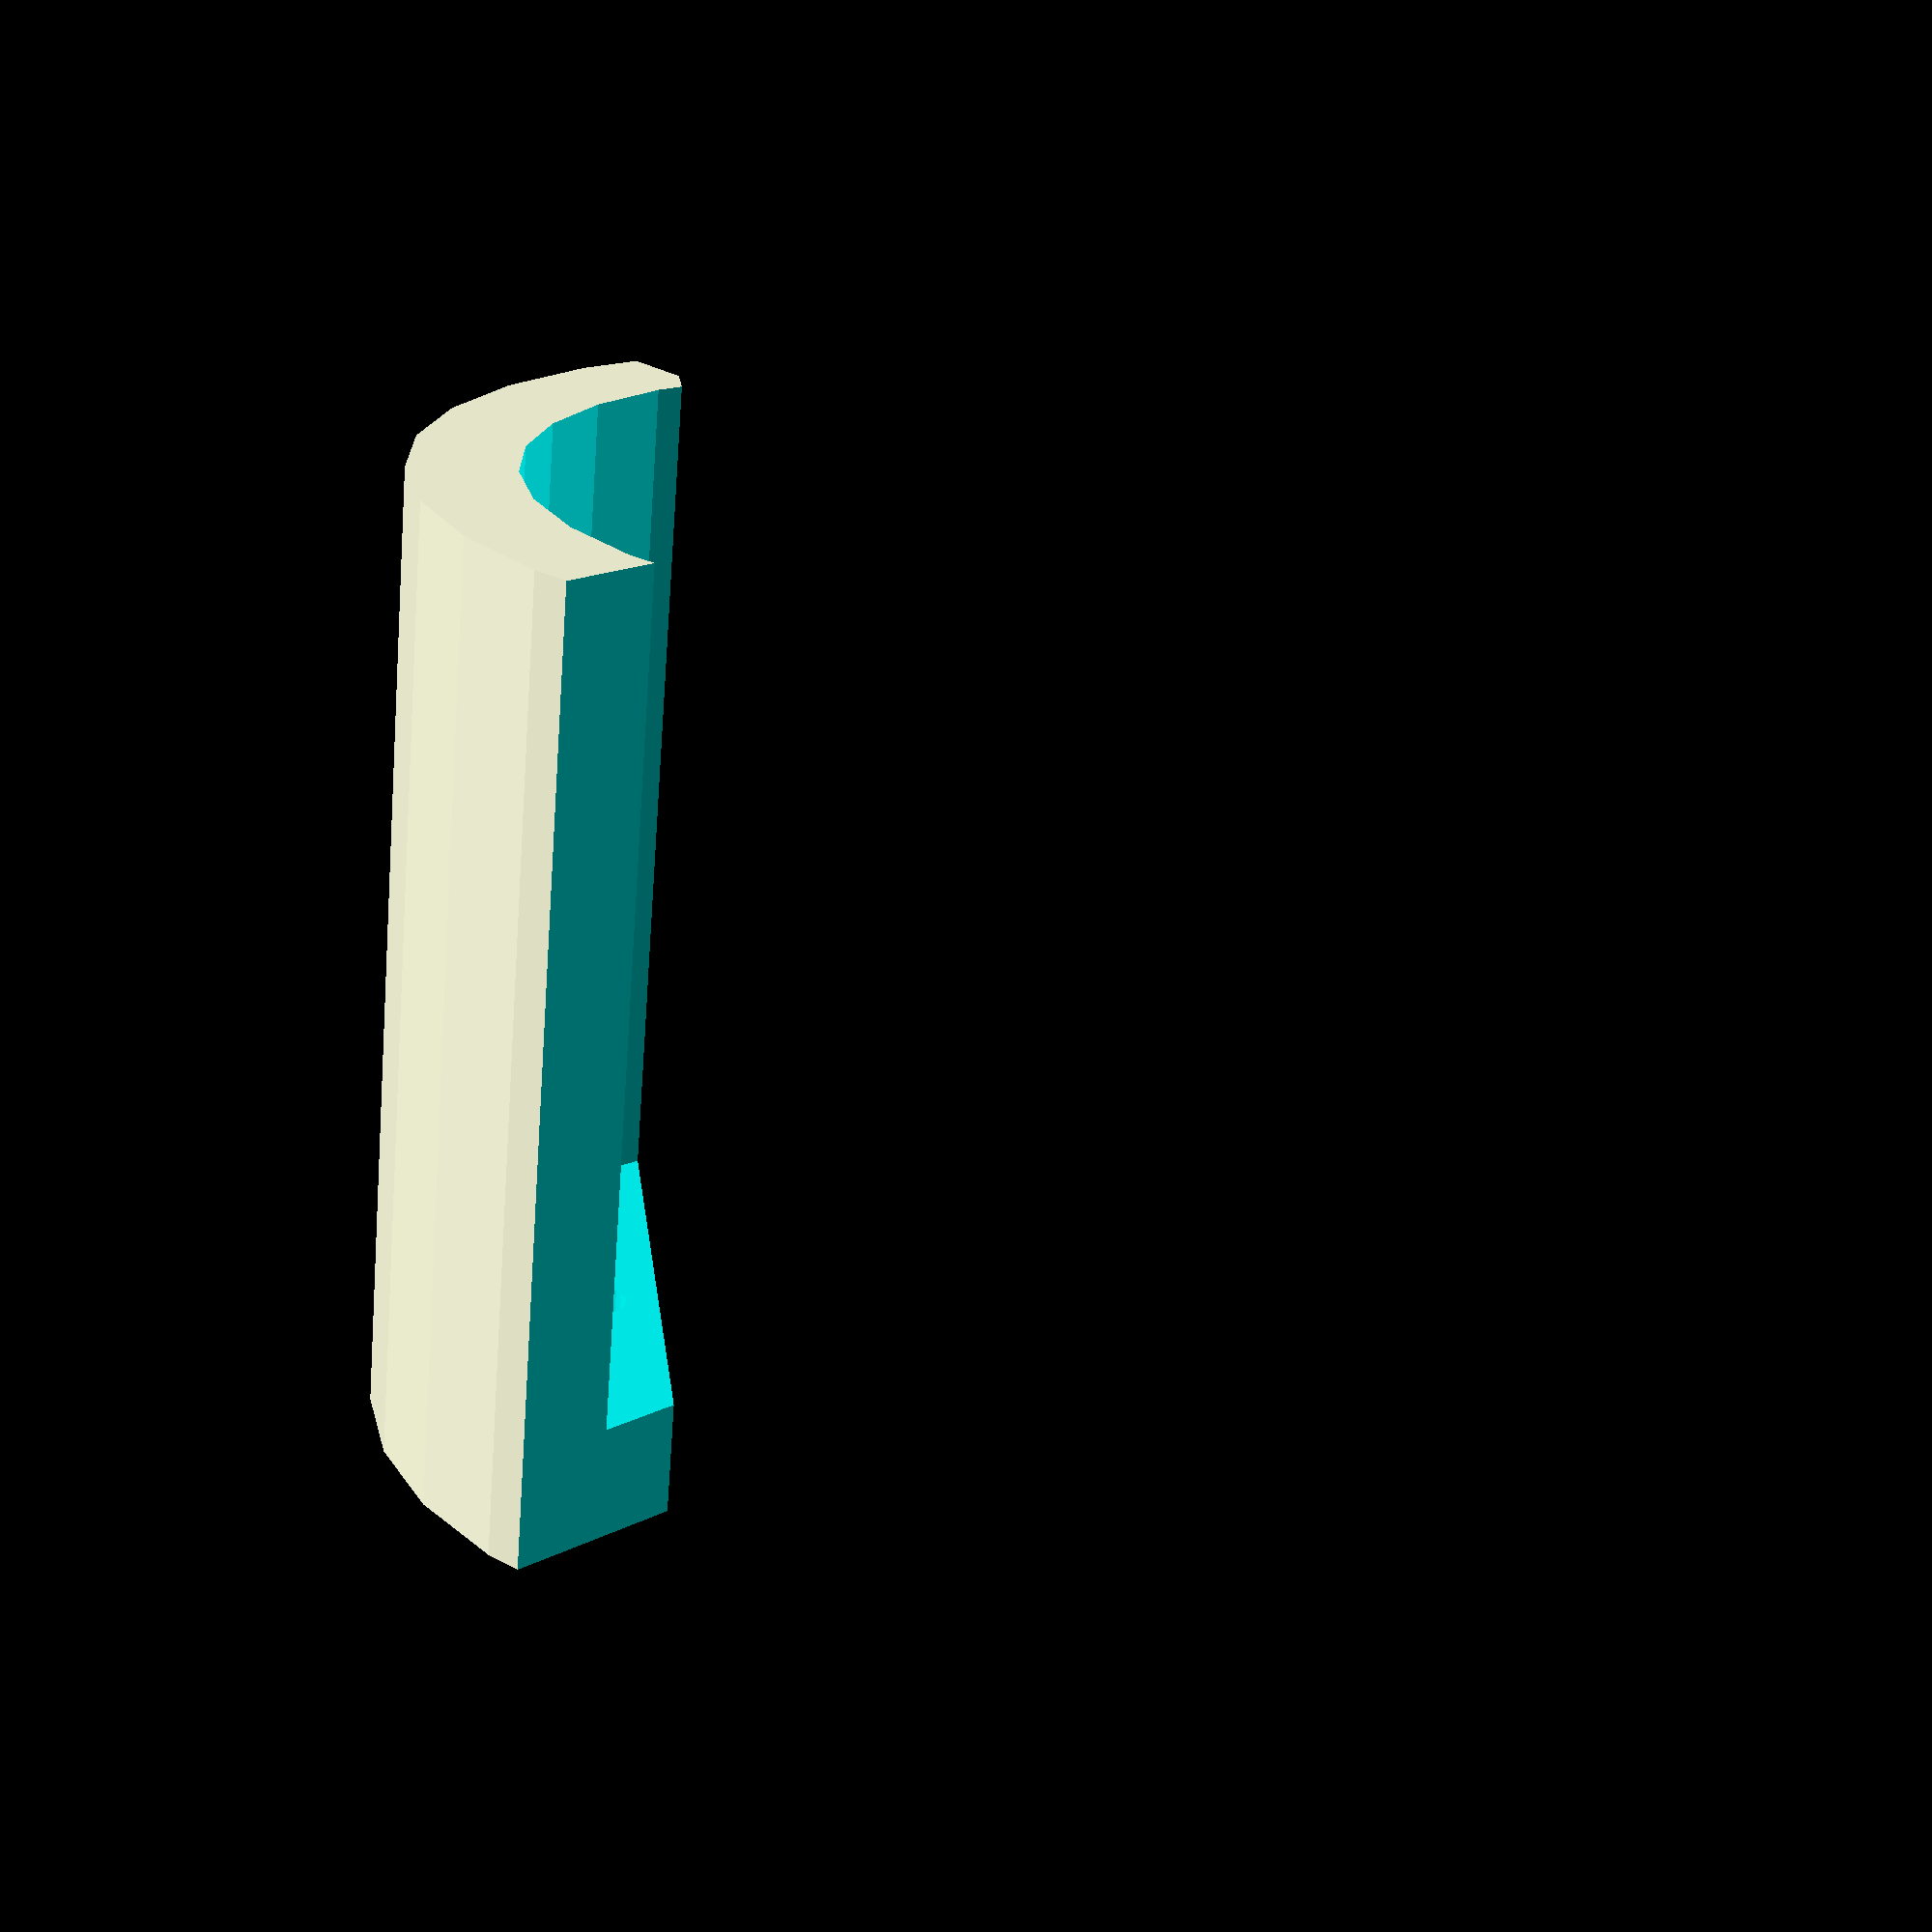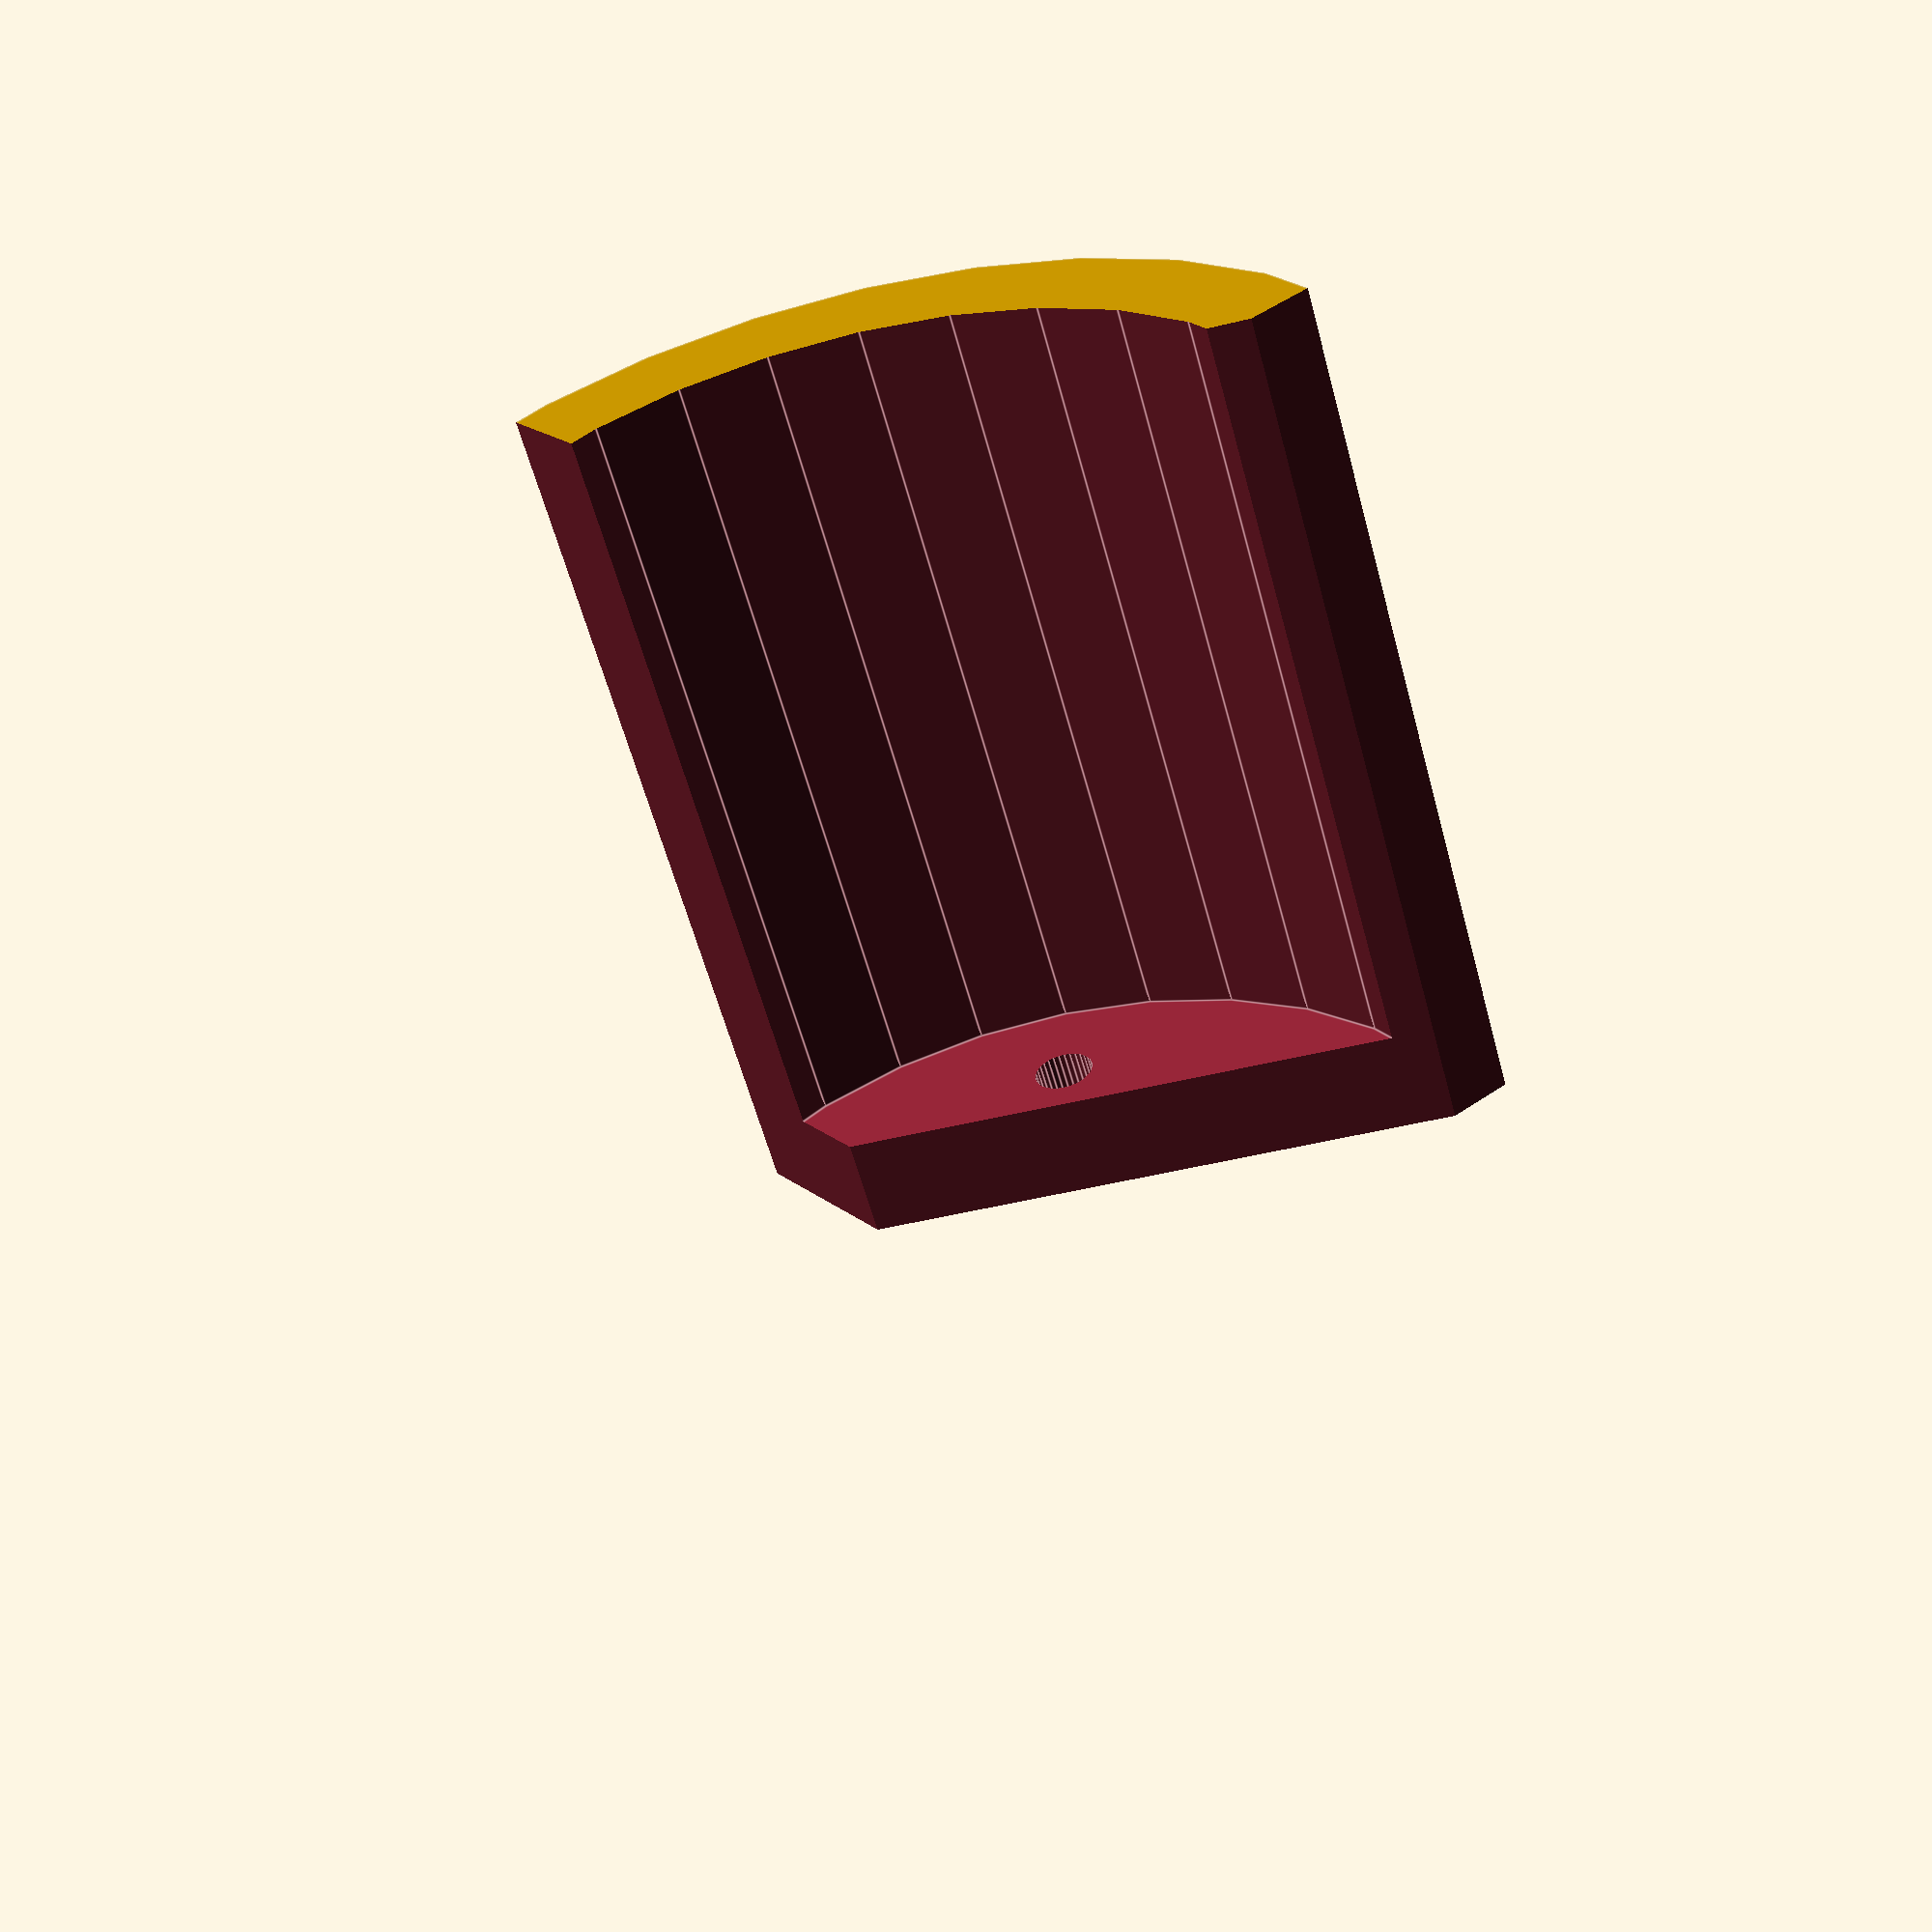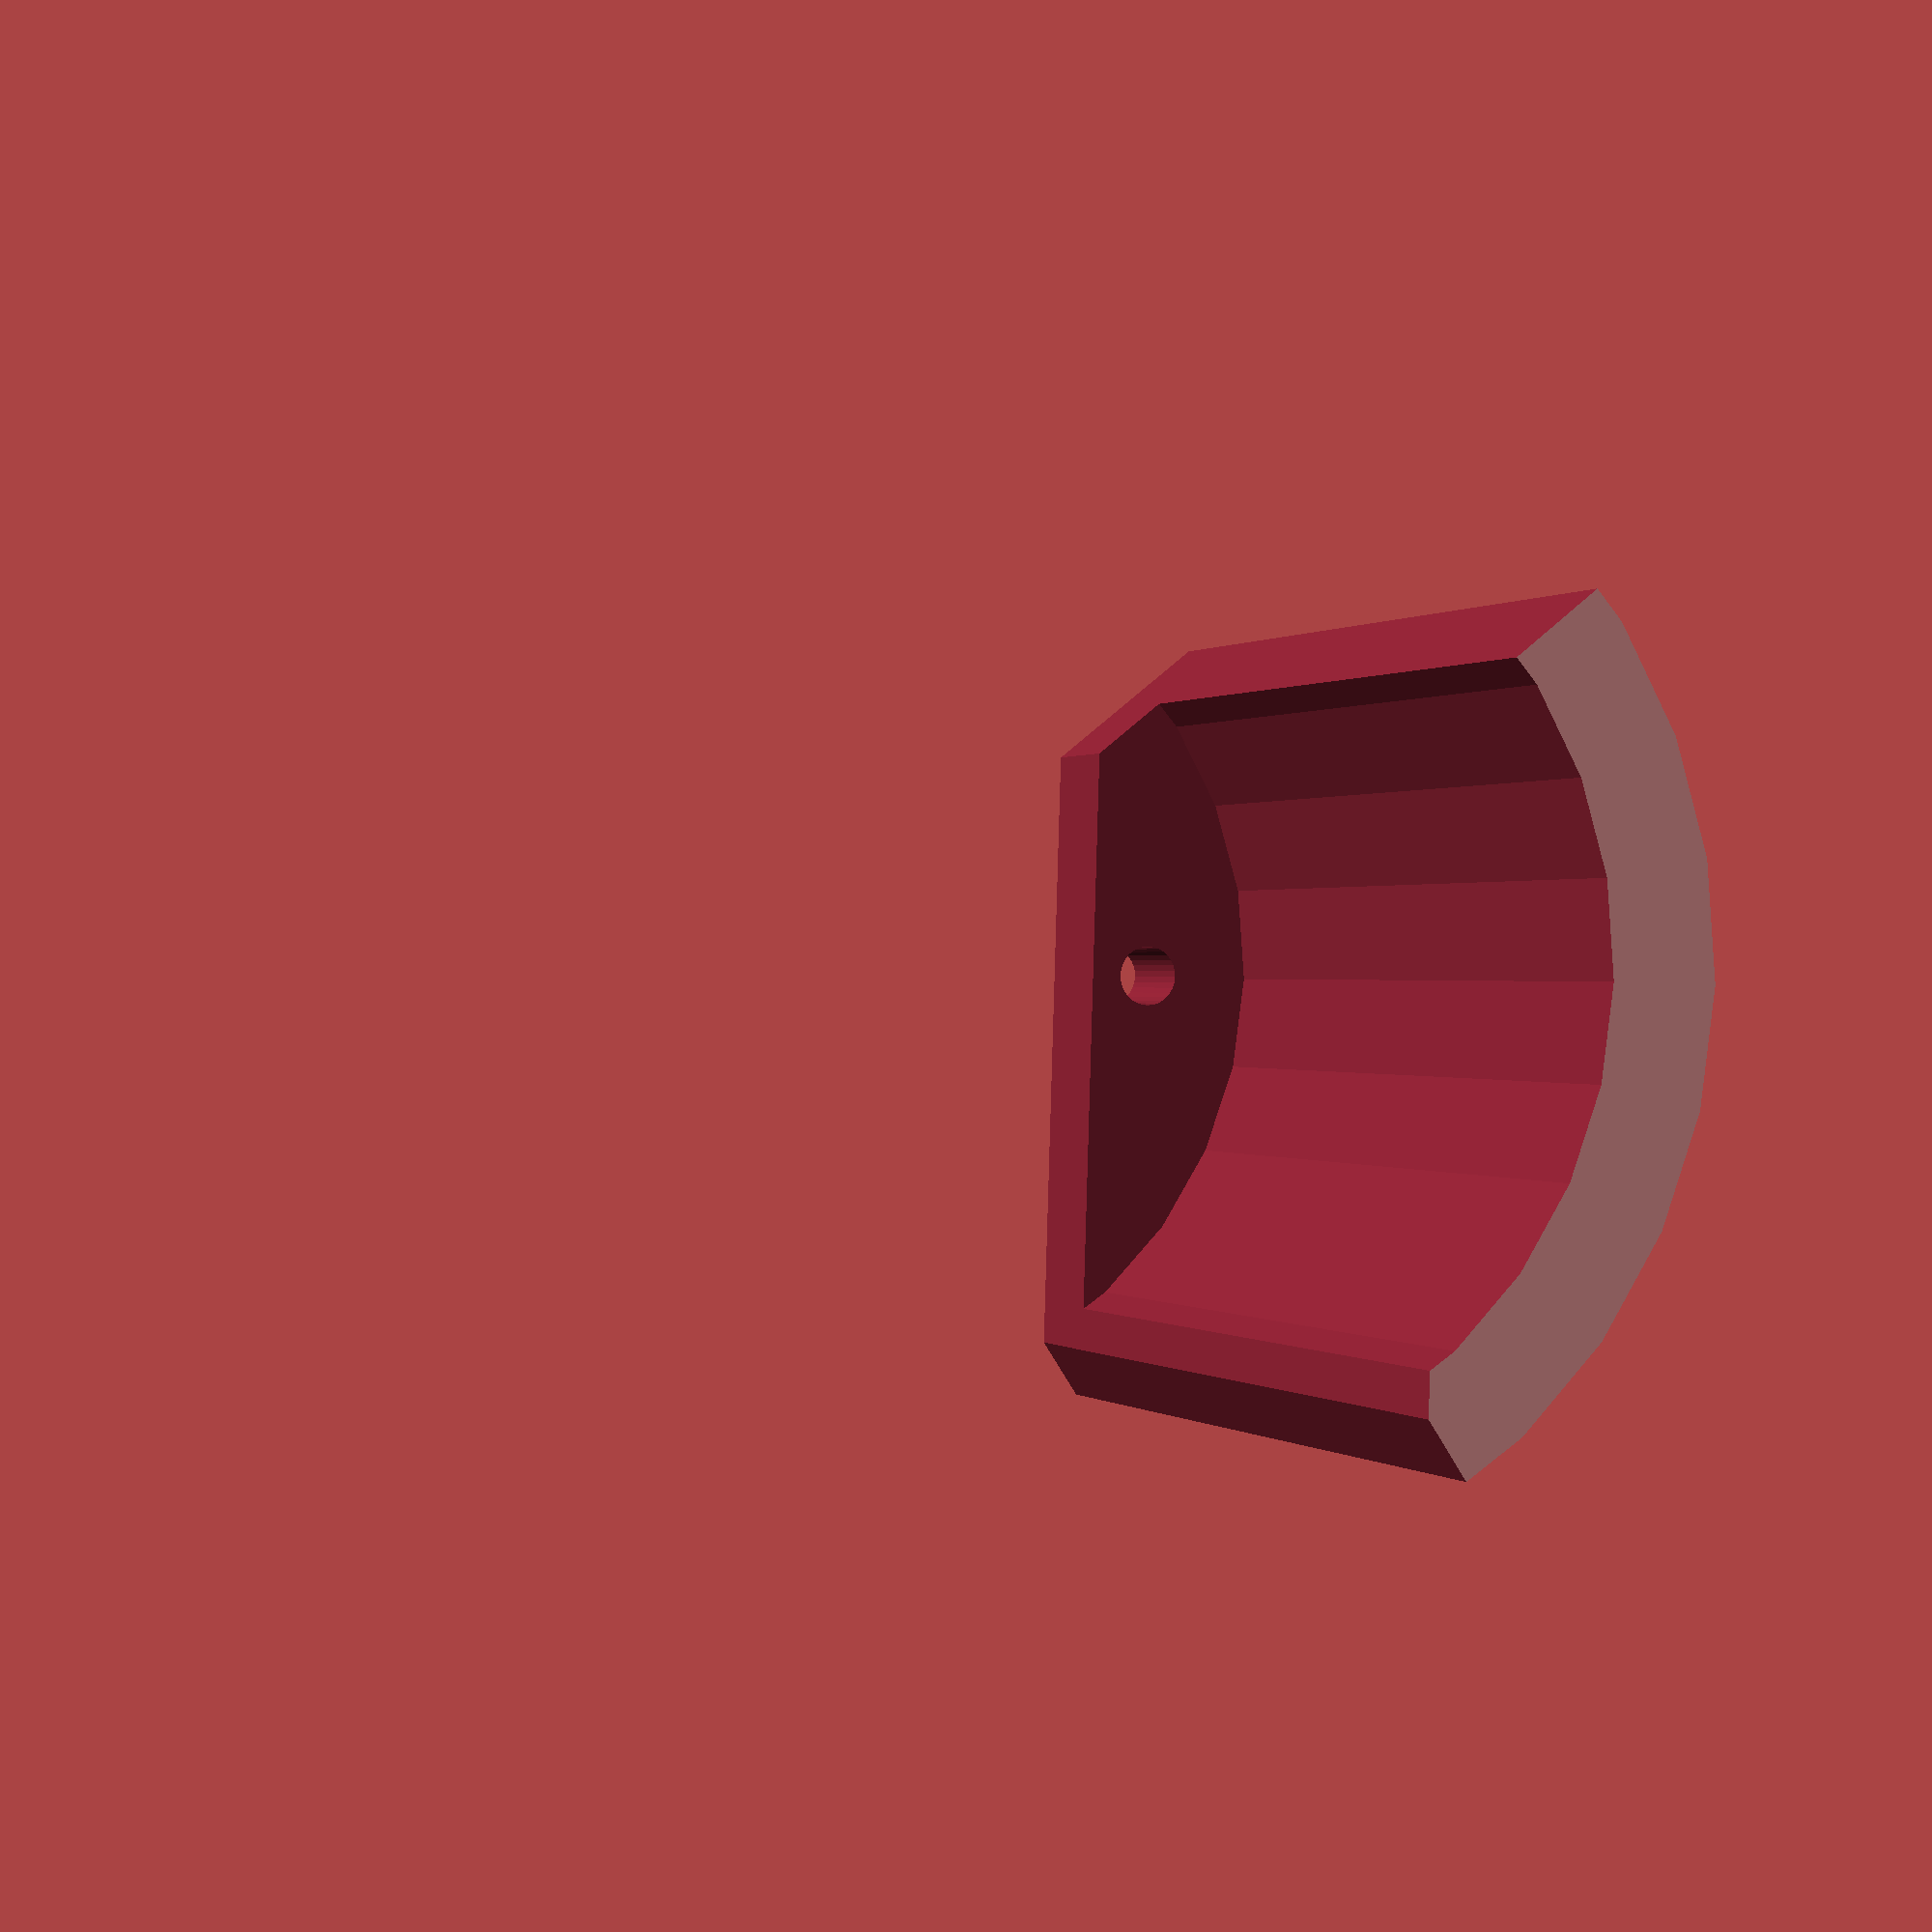
<openscad>
diameter_inner = 65;
diameter_outer = 80;

mount_thickness = 8;
guard_length = 60;

magic_offset_1 = 20;

mount_hole_diameter = 4.5;
mount_hole_offset = 4.5;


intersection()
{
  difference()
  {
    translate([0, 0, -magic_offset_1])
    {
      rotate([0, -90, 0])
      {
        difference()
        {
          cylinder(d=diameter_outer, h=guard_length+mount_thickness);

          translate([0, 0, -1])
          {
            cylinder(d=diameter_inner, h=guard_length+1);
          }

          for (a = [50, -35])
          {
            rotate([0, 0, a])
            {
              translate([-50, 0, 0])
              {
                cube([100, 200, 200], center=true);
              }
            }
          }
        }
      }
    }

    translate([0, 0, -50])
    {
      cube([200, 200, 100], center=true);
    }

    rotate([0, -90, 0])
    {
      translate([mount_hole_offset, 0, guard_length-1])
      {
        cylinder(d=mount_hole_diameter, h=mount_thickness+2, $fn=32);
      }
    }
  }
}

</openscad>
<views>
elev=191.6 azim=122.2 roll=98.2 proj=p view=solid
elev=147.3 azim=104.9 roll=358.1 proj=p view=edges
elev=5.1 azim=175.2 roll=249.5 proj=p view=wireframe
</views>
